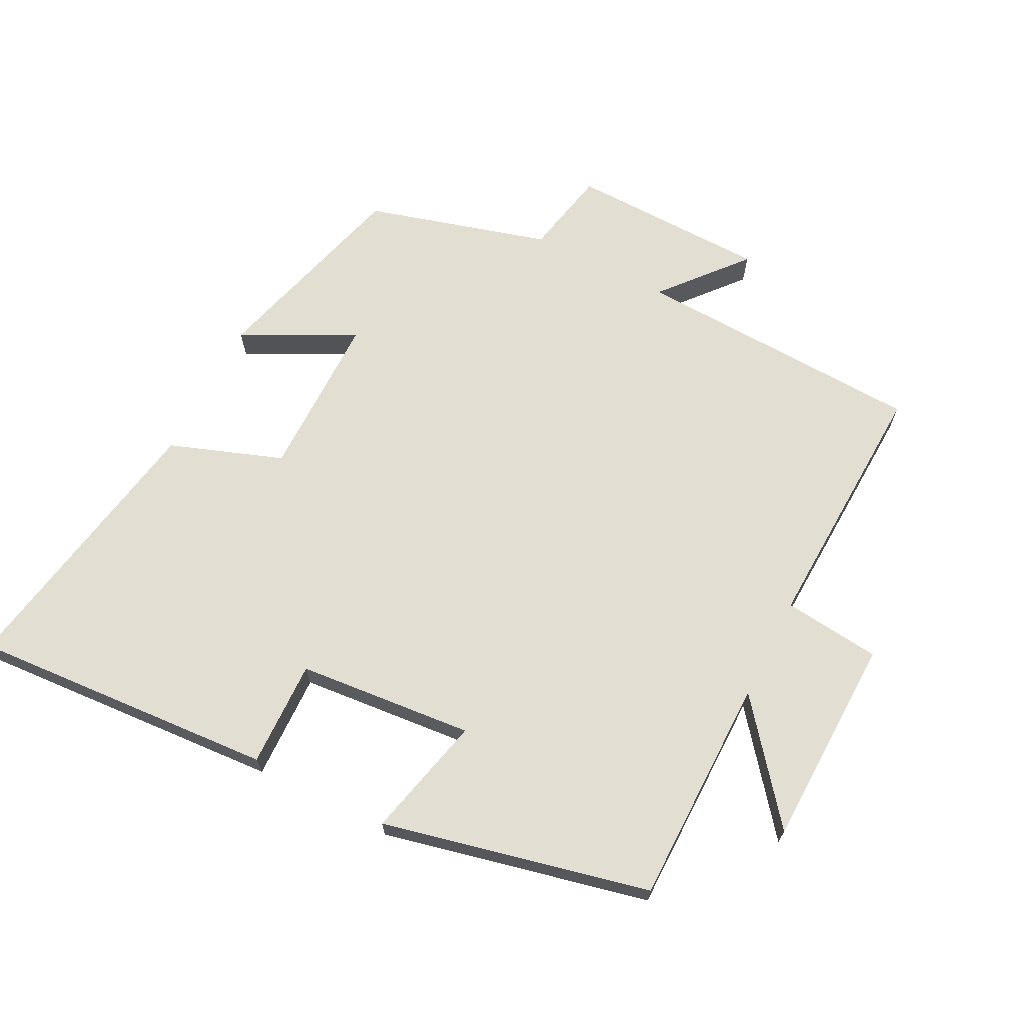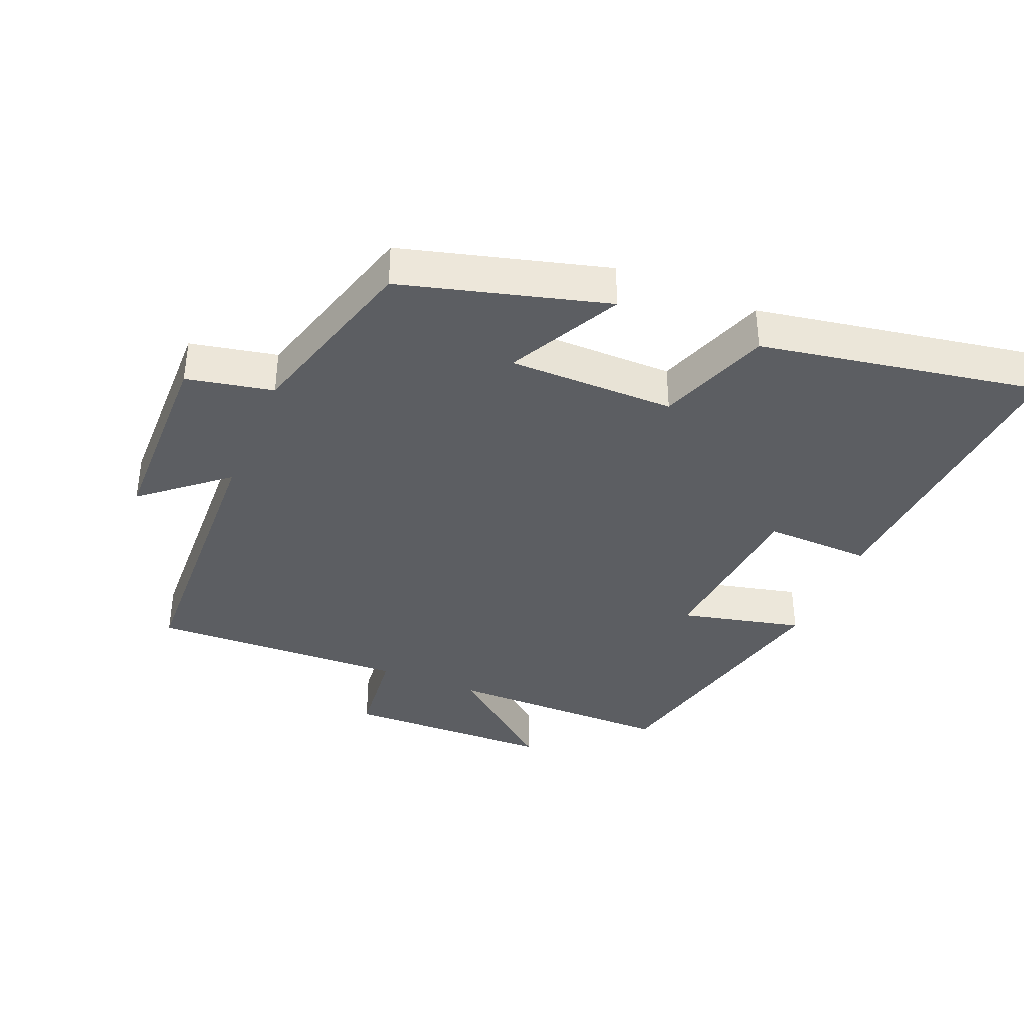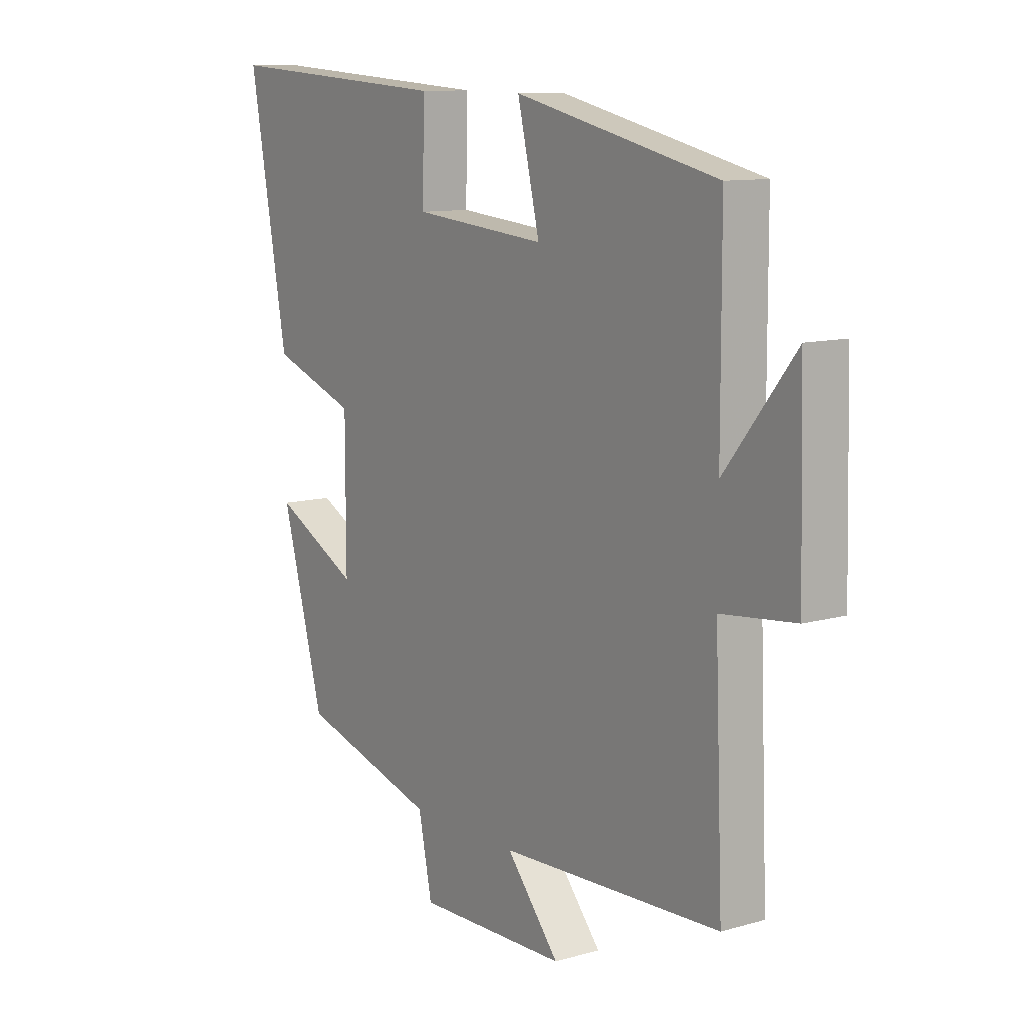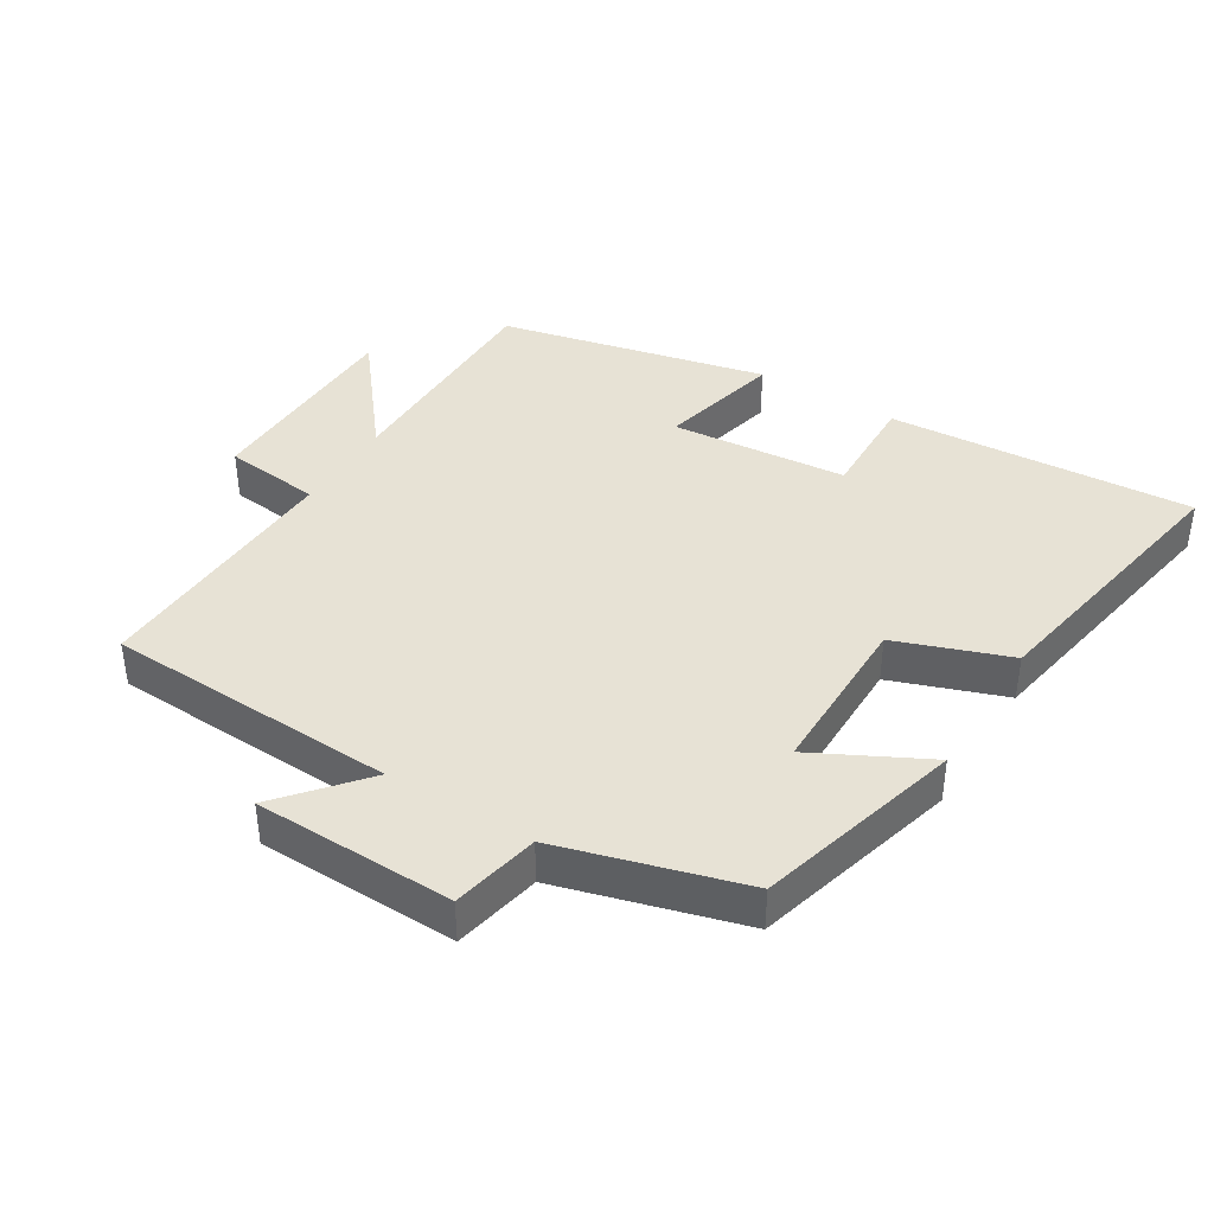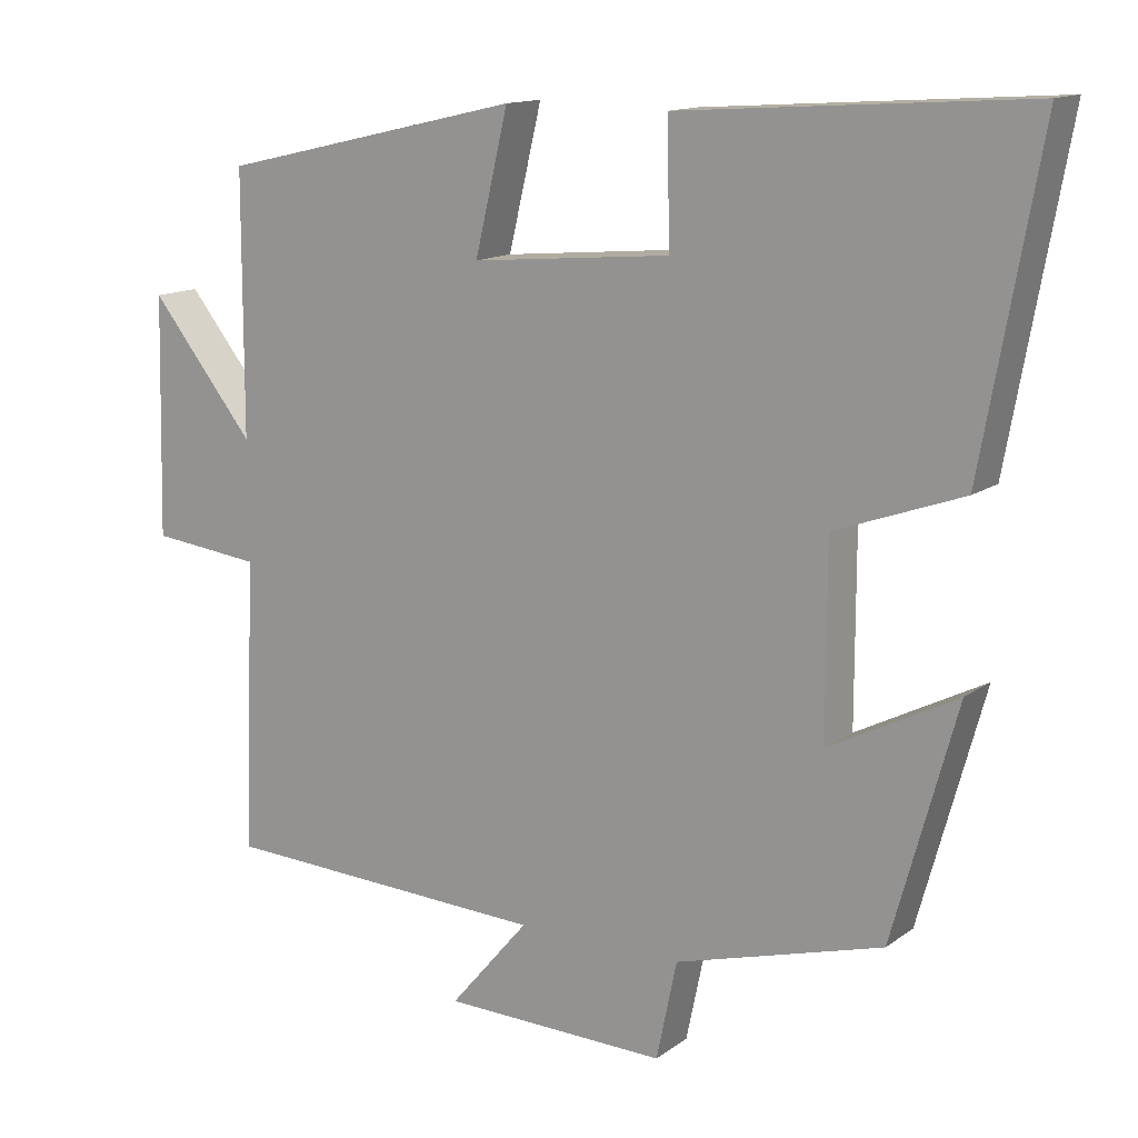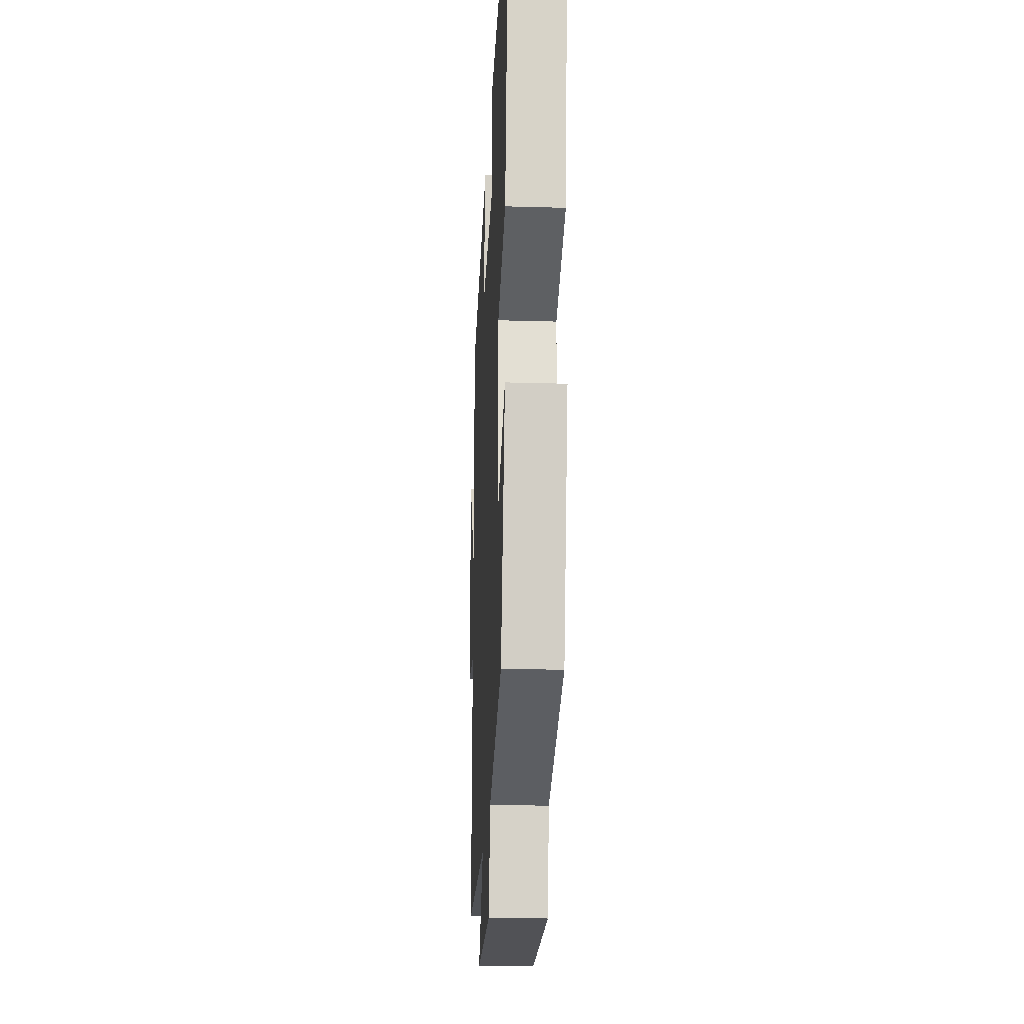
<metadata>
{"format":"obj","ext":"obj","renderer":"f3d","projection":"perspective","resolution":1024,"background":"white","views":[{"elev":67.7,"azim":27.1,"up":"+Y"},{"elev":-37.8,"azim":-112.7,"up":"+Y"},{"elev":10.7,"azim":54.7,"up":"+Z"},{"elev":40.2,"azim":-148.4,"up":"+Y"},{"elev":13.7,"azim":-146.8,"up":"+Z"},{"elev":-22.4,"azim":-92.9,"up":"+Z"}]}
</metadata>
<code>
v 0.499 0.07 0.408
v 0.5 0.07 0.065
v 0.638 0.07 0.237
v 0.646 0.07 -0.079
v 0.5 0.07 -0.095
v 0.516 0.07 -0.482
v 0.079 0.07 -0.5
v 0.184 0.07 -0.624
v -0.114 0.07 -0.63
v -0.141 0.07 -0.5
v -0.415 0.07 -0.422
v -0.5 0.07 -0.114
v -0.331 0.07 -0.201
v -0.331 0.07 0.049
v -0.5 0.07 0.11
v -0.576 0.07 0.531
v -0.118 0.07 0.5
v -0.122 0.07 0.34
v 0.142 0.07 0.316
v 0.098 0.07 0.5
v 0.499 0 0.408
v 0.5 0 0.065
v 0.638 0 0.237
v 0.646 0 -0.079
v 0.5 0 -0.095
v 0.516 0 -0.482
v 0.079 0 -0.5
v 0.184 0 -0.624
v -0.114 0 -0.63
v -0.141 0 -0.5
v -0.415 0 -0.422
v -0.5 0 -0.114
v -0.331 0 -0.201
v -0.331 0 0.049
v -0.5 0 0.11
v -0.576 0 0.531
v -0.118 0 0.5
v -0.122 0 0.34
v 0.142 0 0.316
v 0.098 0 0.5
f 19 20 1 2
f 18 19 2
f 16 17 18
f 15 16 18
f 14 15 18
f 13 14 18 2
f 10 11 12 13
f 10 13 2
f 7 8 9 10
f 5 6 7 10
f 5 10 2
f 2 3 4 5
f 22 21 40 39
f 22 39 38
f 38 37 36
f 38 36 35
f 38 35 34
f 22 38 34 33
f 33 32 31 30
f 22 33 30
f 30 29 28 27
f 30 27 26 25
f 22 30 25
f 25 24 23 22
f 1 21 22 2
f 2 22 23 3
f 3 23 24 4
f 4 24 25 5
f 5 25 26 6
f 6 26 27 7
f 7 27 28 8
f 8 28 29 9
f 9 29 30 10
f 10 30 31 11
f 11 31 32 12
f 12 32 33 13
f 13 33 34 14
f 14 34 35 15
f 15 35 36 16
f 16 36 37 17
f 17 37 38 18
f 18 38 39 19
f 19 39 40 20
f 20 40 21 1

</code>
